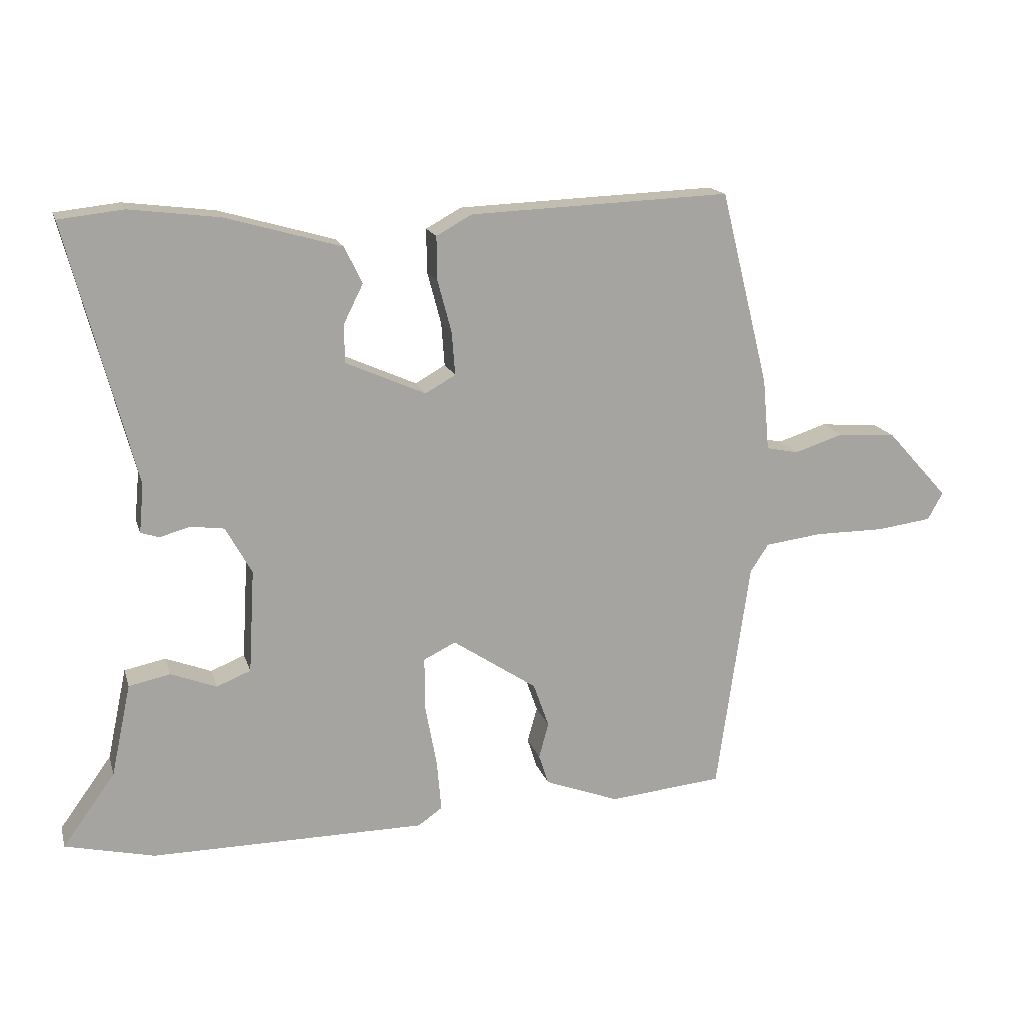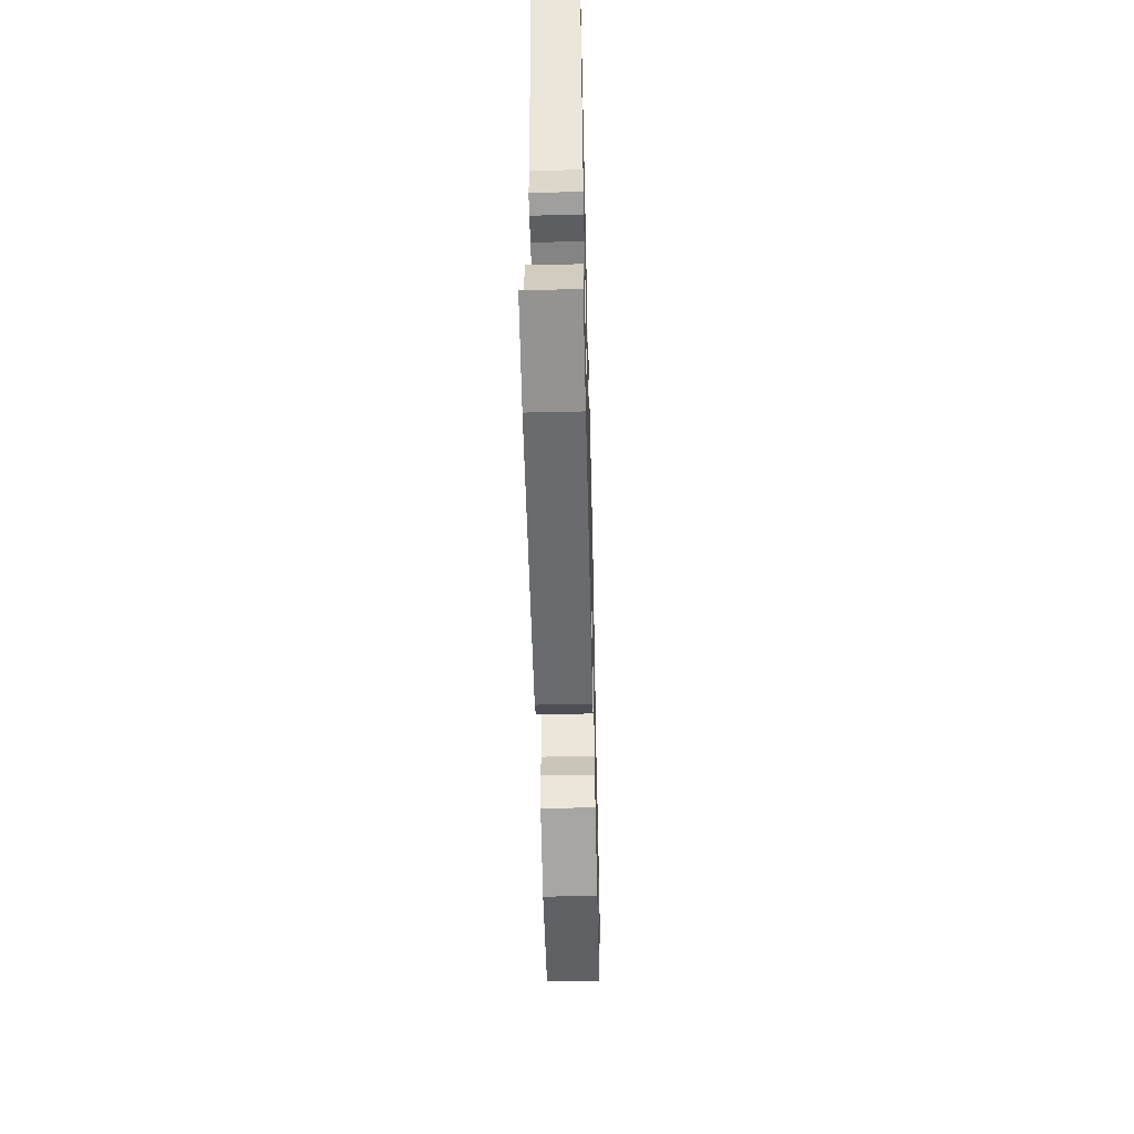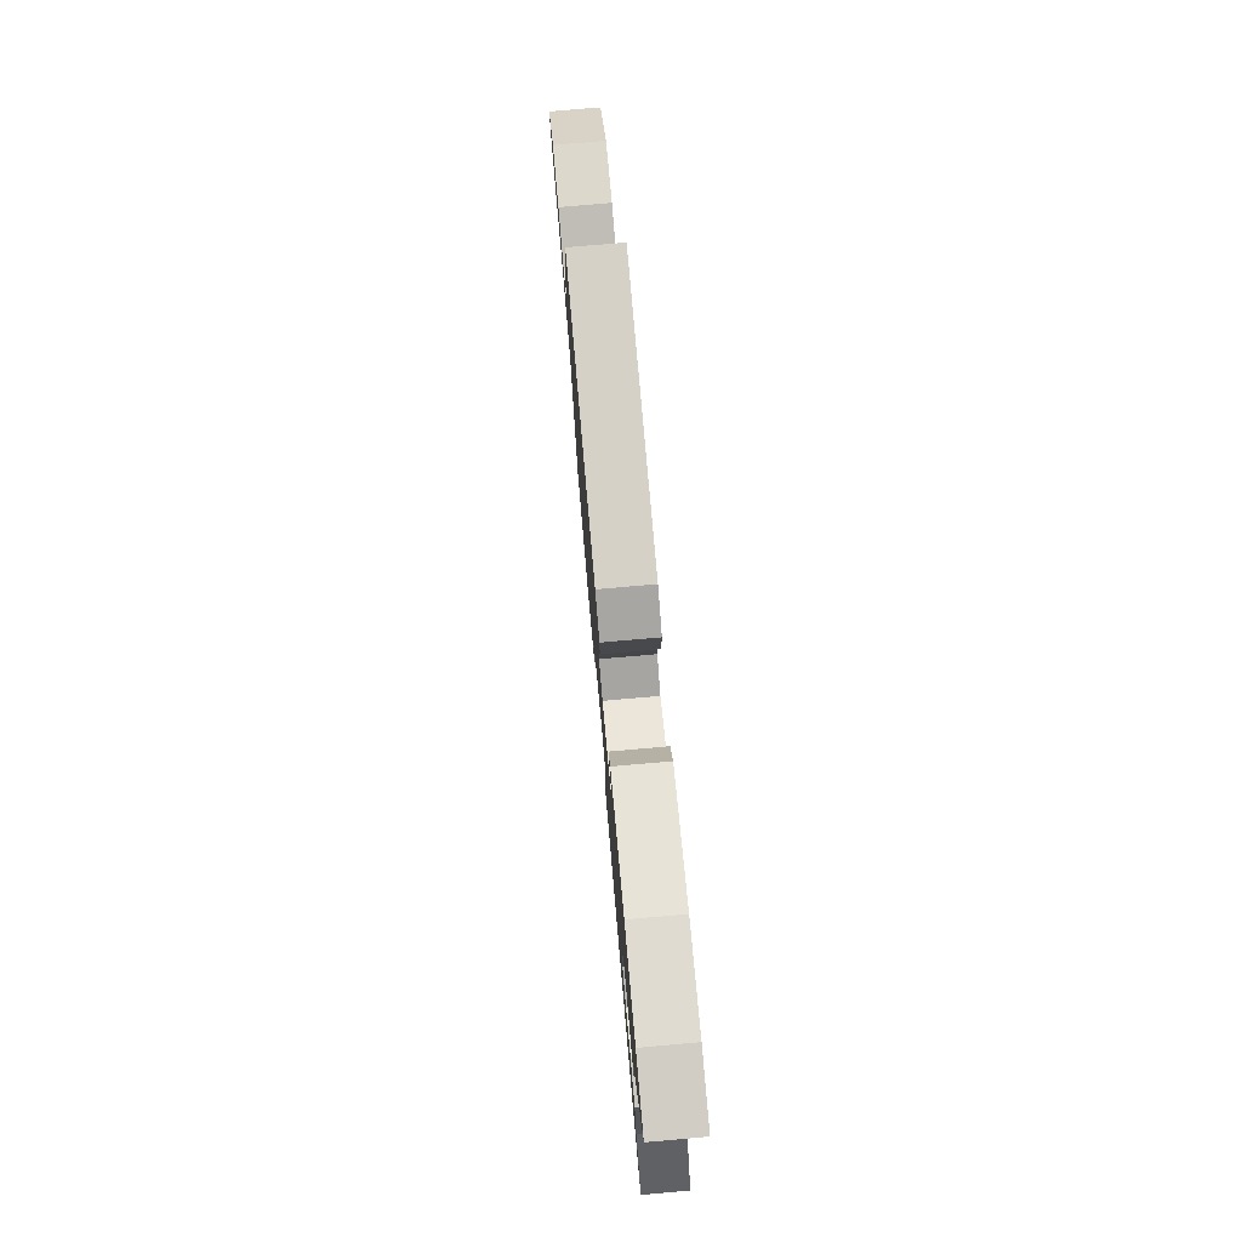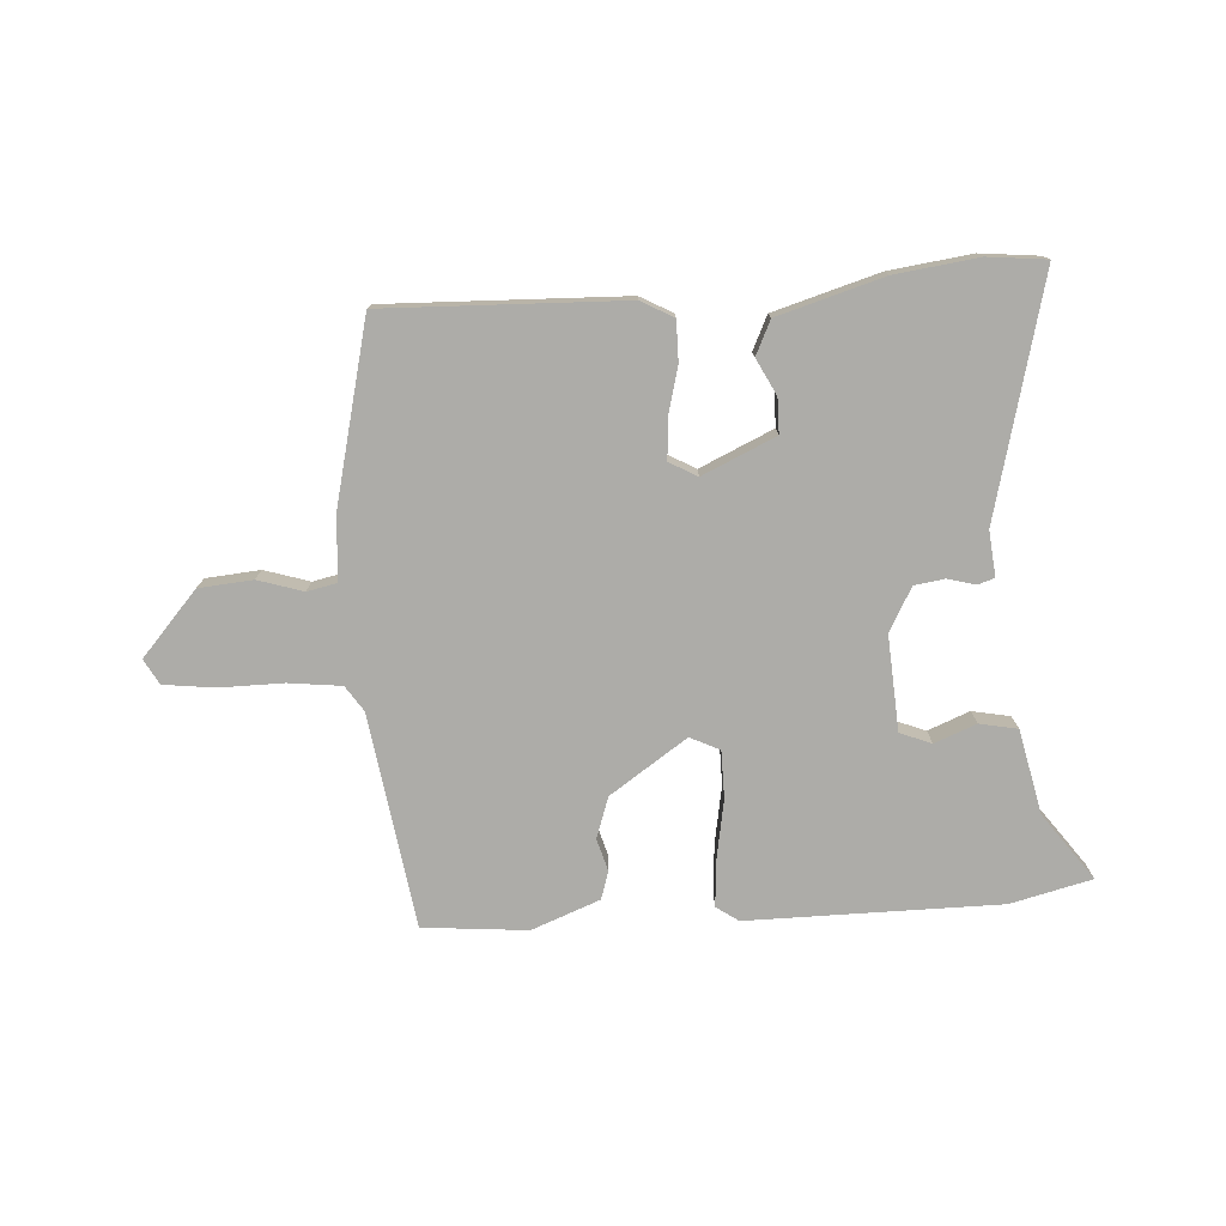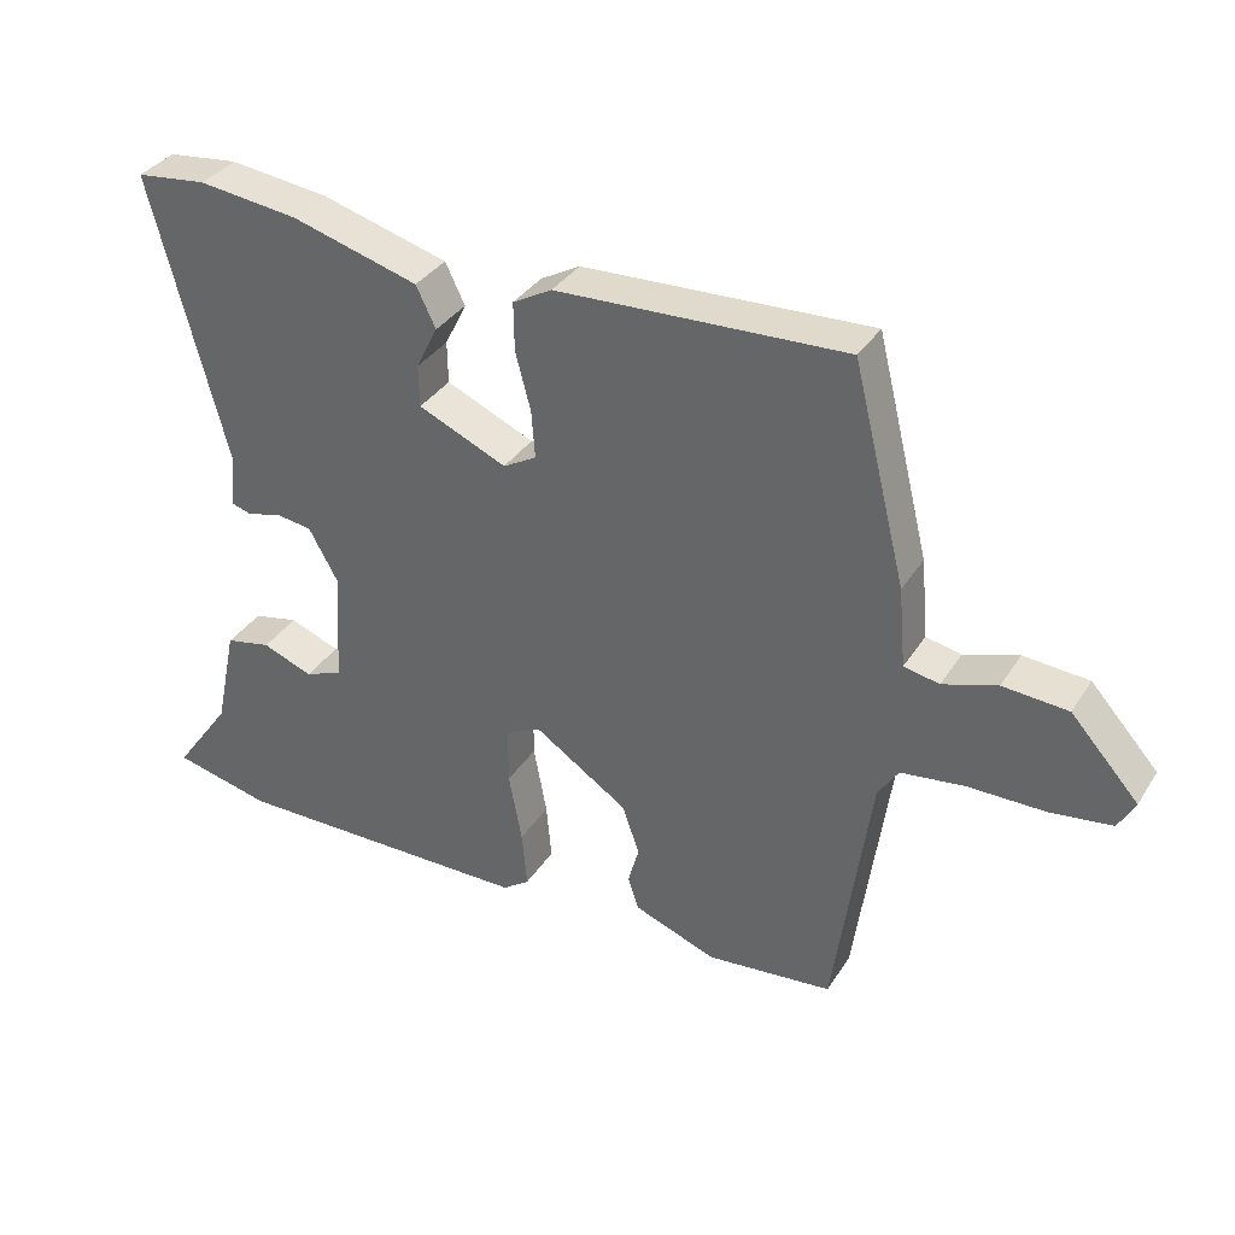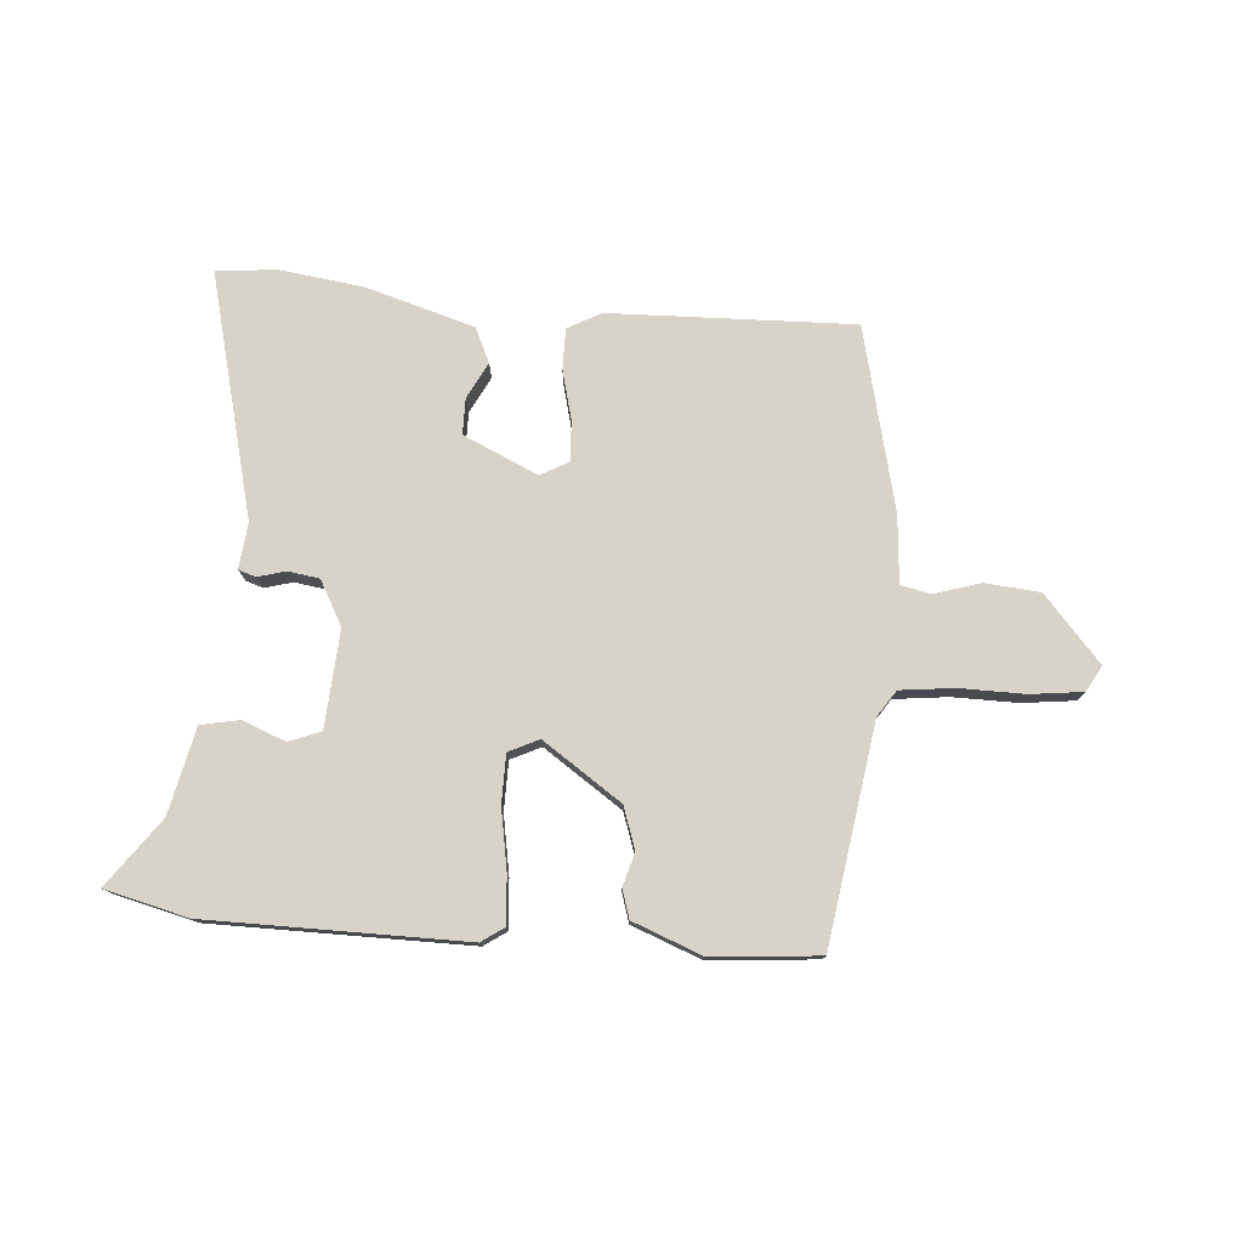
<metadata>
{"format":"obj","ext":"obj","renderer":"f3d","projection":"perspective","resolution":1024,"background":"white","views":[{"elev":16.5,"azim":165.2,"up":"+Z"},{"elev":-53.6,"azim":91.4,"up":"+Z"},{"elev":77.0,"azim":85.0,"up":"+Z"},{"elev":-76.6,"azim":4.1,"up":"+Y"},{"elev":34.8,"azim":-151.8,"up":"+Z"},{"elev":77.2,"azim":-175.0,"up":"+Y"}]}
</metadata>
<code>
v -0.424 0.07 0.491
v -0.026 0.07 0.475
v 0.028 0.07 0.445
v 0.027 0.07 0.378
v 0.006 0.07 0.299
v 0.001 0.07 0.233
v 0.047 0.07 0.207
v 0.169 0.07 0.261
v 0.17 0.07 0.319
v 0.14 0.07 0.379
v 0.167 0.07 0.435
v 0.343 0.07 0.485
v 0.481 0.07 0.502
v 0.579 0.07 0.491
v 0.476 0.07 0.096
v 0.483 0.07 0.021
v 0.455 0.07 0.012
v 0.409 0.07 0.025
v 0.358 0.07 0.018
v 0.318 0.07 -0.054
v 0.327 0.07 -0.212
v 0.379 0.07 -0.233
v 0.449 0.07 -0.206
v 0.512 0.07 -0.219
v 0.542 0.07 -0.36
v 0.622 0.07 -0.471
v 0.486 0.07 -0.503
v 0.066 0.07 -0.501
v 0.029 0.07 -0.475
v 0.036 0.07 -0.396
v 0.054 0.07 -0.299
v 0.054 0.07 -0.22
v 0.005 0.07 -0.196
v -0.124 0.07 -0.282
v -0.148 0.07 -0.35
v -0.133 0.07 -0.404
v -0.148 0.07 -0.45
v -0.262 0.07 -0.493
v -0.436 0.07 -0.476
v -0.486 0.07 -0.12
v -0.514 0.07 -0.077
v -0.602 0.07 -0.066
v -0.708 0.07 -0.066
v -0.793 0.07 -0.055
v -0.816 0.07 -0.013
v -0.722 0.07 0.091
v -0.632 0.07 0.098
v -0.557 0.07 0.074
v -0.508 0.07 0.084
v -0.498 0.07 0.194
v -0.424 0 0.491
v -0.026 0 0.475
v 0.028 0 0.445
v 0.027 0 0.378
v 0.006 0 0.299
v 0.001 0 0.233
v 0.047 0 0.207
v 0.169 0 0.261
v 0.17 0 0.319
v 0.14 0 0.379
v 0.167 0 0.435
v 0.343 0 0.485
v 0.481 0 0.502
v 0.579 0 0.491
v 0.476 0 0.096
v 0.483 0 0.021
v 0.455 0 0.012
v 0.409 0 0.025
v 0.358 0 0.018
v 0.318 0 -0.054
v 0.327 0 -0.212
v 0.379 0 -0.233
v 0.449 0 -0.206
v 0.512 0 -0.219
v 0.542 0 -0.36
v 0.622 0 -0.471
v 0.486 0 -0.503
v 0.066 0 -0.501
v 0.029 0 -0.475
v 0.036 0 -0.396
v 0.054 0 -0.299
v 0.054 0 -0.22
v 0.005 0 -0.196
v -0.124 0 -0.282
v -0.148 0 -0.35
v -0.133 0 -0.404
v -0.148 0 -0.45
v -0.262 0 -0.493
v -0.436 0 -0.476
v -0.486 0 -0.12
v -0.514 0 -0.077
v -0.602 0 -0.066
v -0.708 0 -0.066
v -0.793 0 -0.055
v -0.816 0 -0.013
v -0.722 0 0.091
v -0.632 0 0.098
v -0.557 0 0.074
v -0.508 0 0.084
v -0.498 0 0.194
f 49 50 1 2
f 45 46 47 48
f 45 48 49
f 42 43 44 45
f 41 42 45 49
f 40 41 49 2
f 35 36 37 38
f 34 35 38 39
f 33 34 39 40
f 28 29 30 31
f 28 31 32
f 25 26 27 28
f 25 28 32
f 22 23 24 25
f 21 22 25 32
f 20 21 32 33
f 15 16 17 18
f 15 18 19
f 14 15 19
f 9 10 11 12
f 8 9 12 13
f 2 3 4 5
f 2 5 6
f 40 2 6
f 33 40 6 7
f 20 33 7 8
f 14 19 20
f 8 13 14 20
f 52 51 100 99
f 98 97 96 95
f 99 98 95
f 95 94 93 92
f 99 95 92 91
f 52 99 91 90
f 88 87 86 85
f 89 88 85 84
f 90 89 84 83
f 81 80 79 78
f 82 81 78
f 78 77 76 75
f 82 78 75
f 75 74 73 72
f 82 75 72 71
f 83 82 71 70
f 68 67 66 65
f 69 68 65
f 69 65 64
f 62 61 60 59
f 63 62 59 58
f 55 54 53 52
f 56 55 52
f 56 52 90
f 57 56 90 83
f 58 57 83 70
f 70 69 64
f 70 64 63 58
f 1 51 52 2
f 2 52 53 3
f 3 53 54 4
f 4 54 55 5
f 5 55 56 6
f 6 56 57 7
f 7 57 58 8
f 8 58 59 9
f 9 59 60 10
f 10 60 61 11
f 11 61 62 12
f 12 62 63 13
f 13 63 64 14
f 14 64 65 15
f 15 65 66 16
f 16 66 67 17
f 17 67 68 18
f 18 68 69 19
f 19 69 70 20
f 20 70 71 21
f 21 71 72 22
f 22 72 73 23
f 23 73 74 24
f 24 74 75 25
f 25 75 76 26
f 26 76 77 27
f 27 77 78 28
f 28 78 79 29
f 29 79 80 30
f 30 80 81 31
f 31 81 82 32
f 32 82 83 33
f 33 83 84 34
f 34 84 85 35
f 35 85 86 36
f 36 86 87 37
f 37 87 88 38
f 38 88 89 39
f 39 89 90 40
f 40 90 91 41
f 41 91 92 42
f 42 92 93 43
f 43 93 94 44
f 44 94 95 45
f 45 95 96 46
f 46 96 97 47
f 47 97 98 48
f 48 98 99 49
f 49 99 100 50
f 50 100 51 1

</code>
